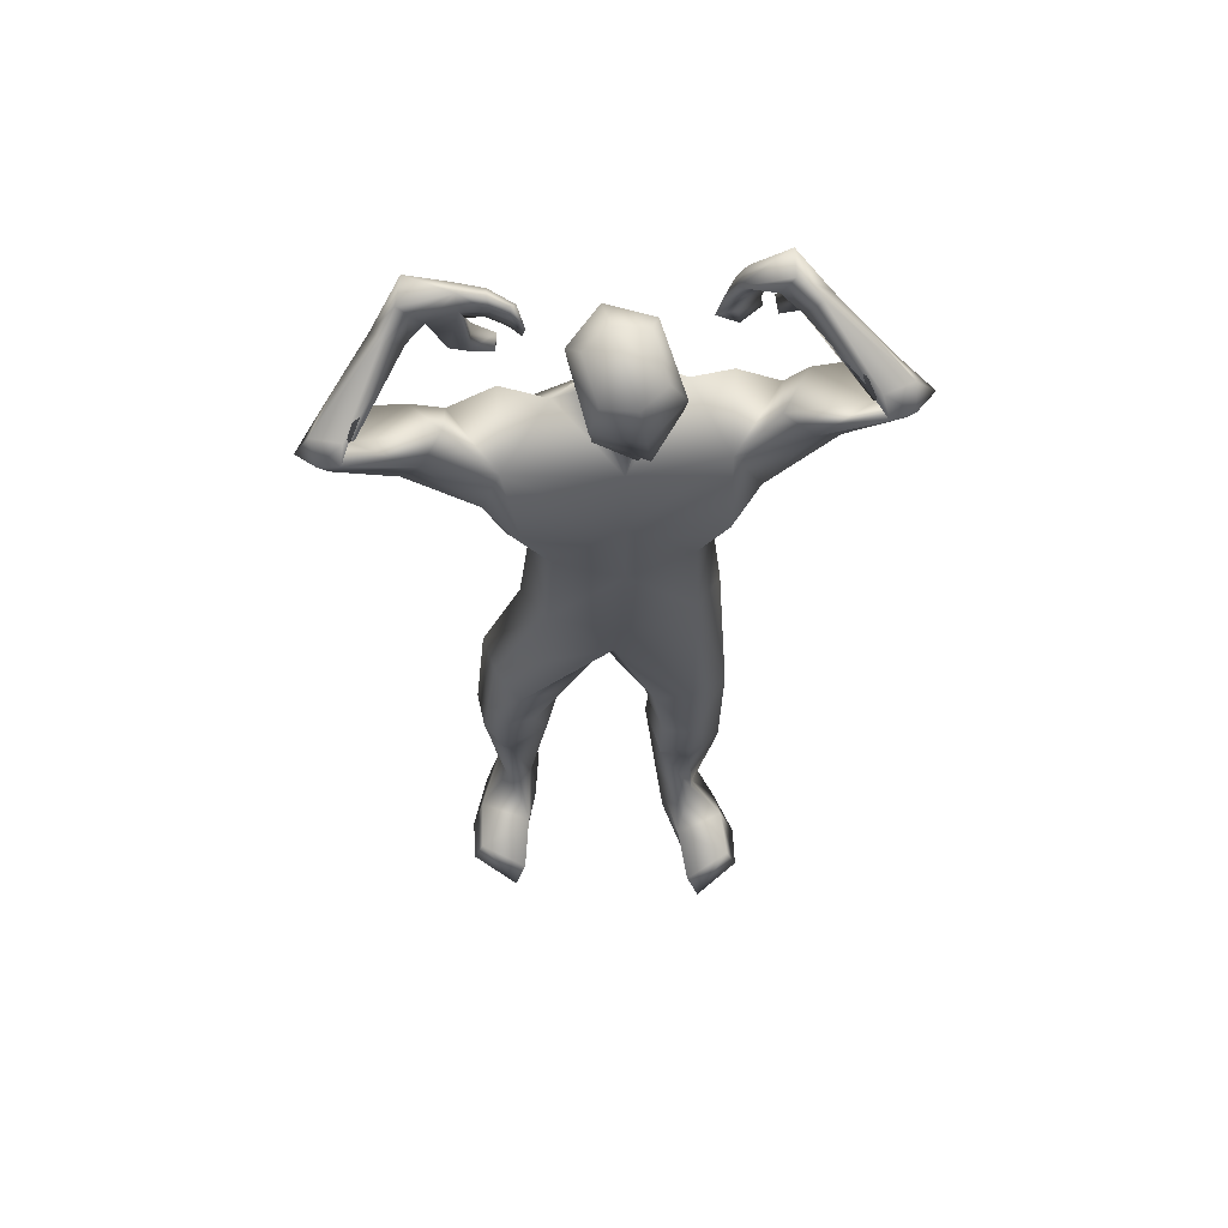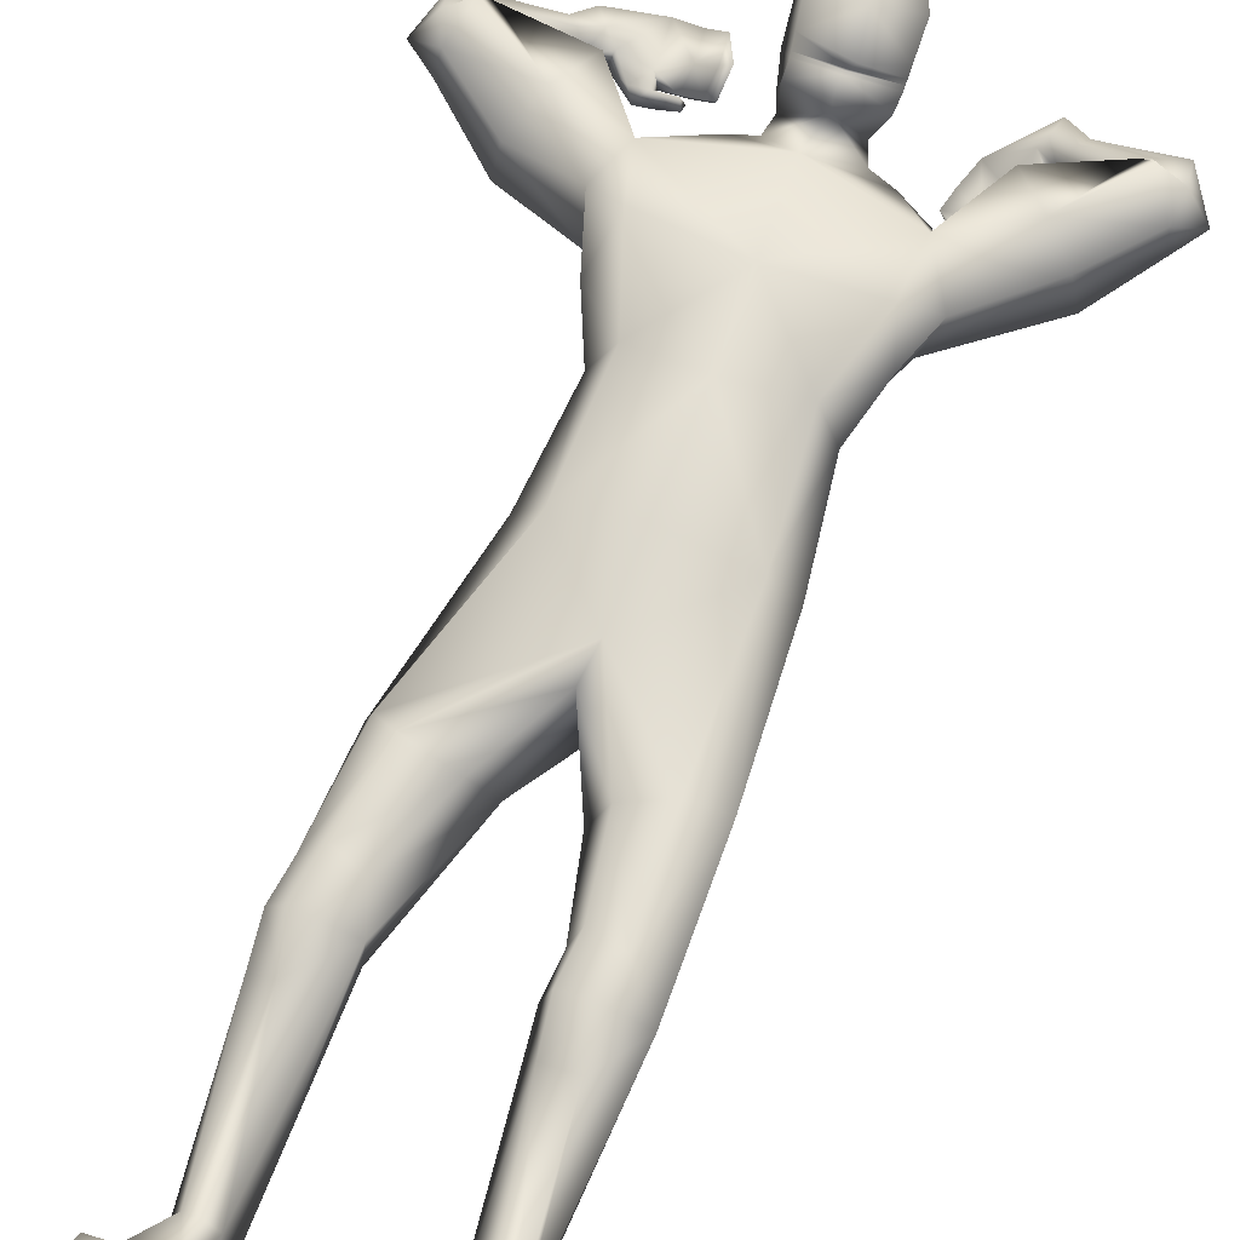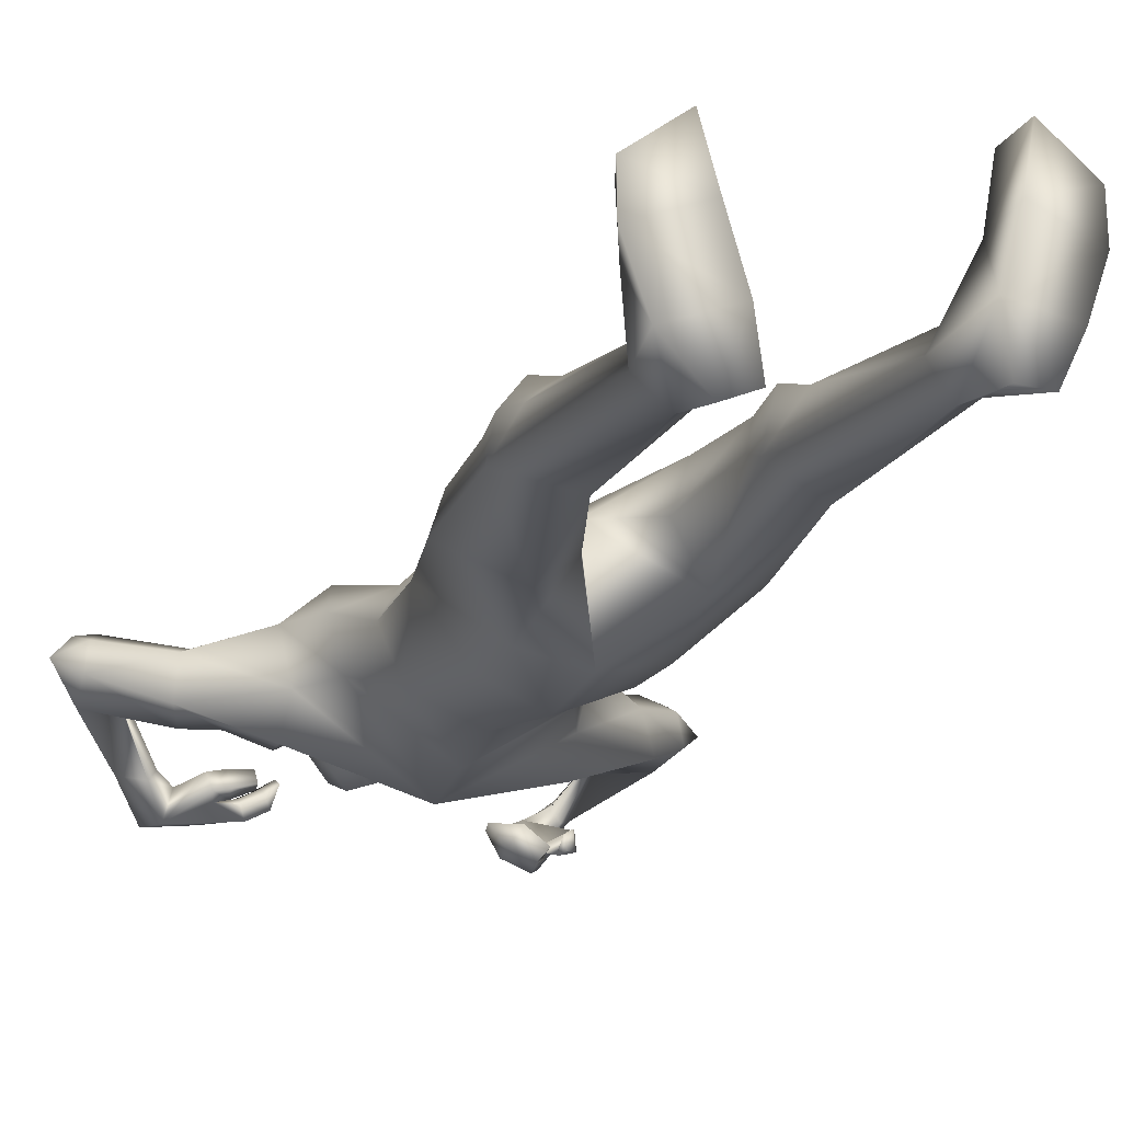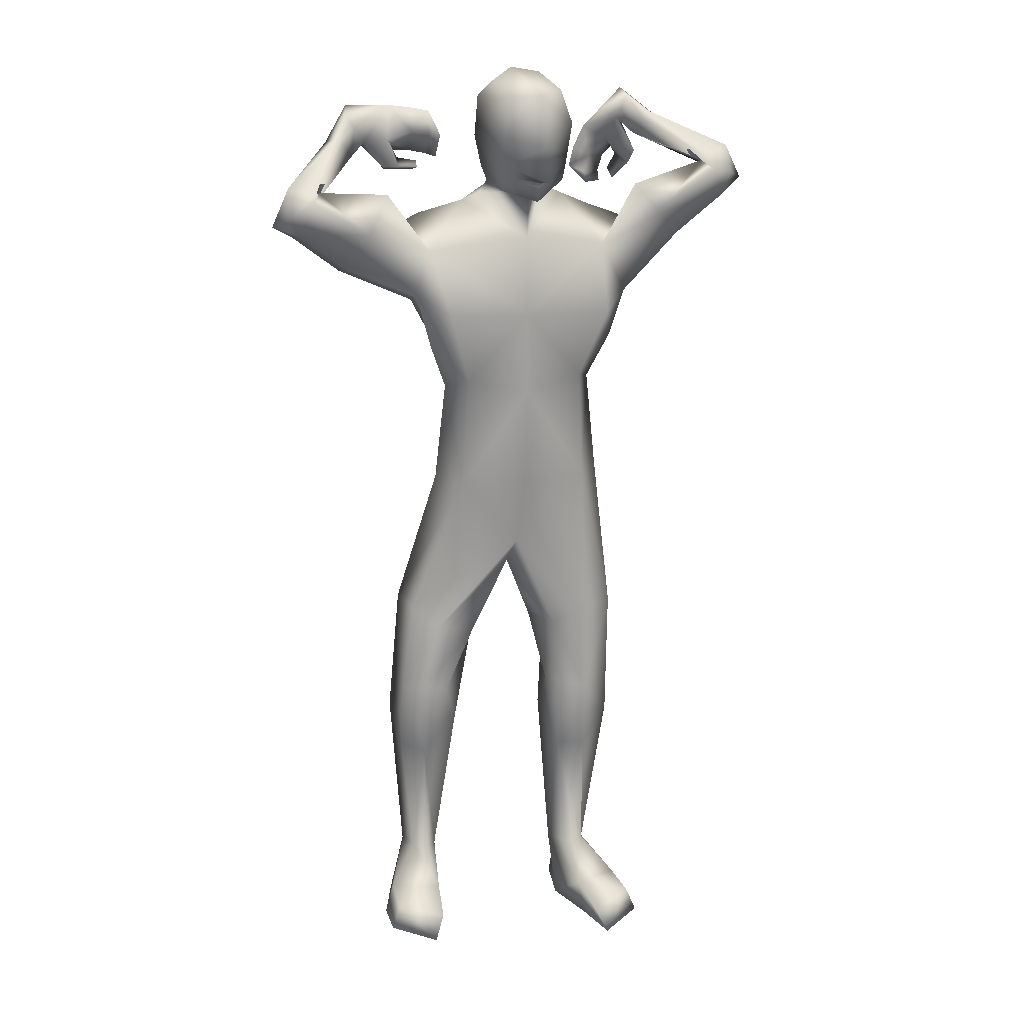
<metadata>
{"format":"obj","ext":"obj","renderer":"f3d","projection":"perspective","resolution":1024,"background":"white","views":[{"elev":63.6,"azim":175.1,"up":"+Z"},{"elev":66.0,"azim":-161.0,"up":"+Y"},{"elev":-18.8,"azim":158.4,"up":"+Y"},{"elev":19.0,"azim":163.5,"up":"+Z"}]}
</metadata>
<code>
o HumanMale
v -0.4587 0.08101 2.228
v -0.07566 0.2728 2.66
v -0.07566 -0.2044 2.66
v -0.4137 0.08492 2.66
v -0.3357 0.2136 2.704
v -0.3279 -0.1061 2.66
v -0.5641 0.1574 3.069
v -0.07566 -0.3088 3.111
v -0.5024 -0.06163 3.046
v -0.4529 0.1638 3.284
v -0.07565 0.2485 3.35
v -0.4849 -0.1072 3.416
v -0.3149 -0.03809 3.493
v -0.6461 -0.08028 3.358
v -0.05381 0.285 2.226
v -0.1002 -0.2716 2.234
v -0.3506 -0.162 2.231
v -0.03965 0.2102 1.927
v -0.07585 -0.1897 3.369
v -0.5307 -0.1779 3.18
v -0.2234 -0.02463 3.526
v -0.7309 -0.06463 3.461
v -0.8642 -0.04262 3.297
v -0.606 0.1632 3.548
v -0.9965 0.01038 3.617
v -0.9027 0.2018 3.646
v -1.046 0.06009 3.482
v -0.8271 0.1198 3.309
v -0.7216 0.1827 3.416
v -0.9431 0.2617 3.613
v -1.024 0.1784 3.489
v -1.124 0.1219 3.551
v -1.038 0.2241 3.592
v -1.031 0.1733 3.703
v -0.9261 0.1897 3.662
v -0.7882 -0.1235 3.817
v -0.75 -0.07977 3.835
v -0.7225 -0.07086 3.803
v -0.6896 -0.1064 3.733
v -0.723 -0.1577 3.738
v -0.6654 -0.2307 3.926
v -0.6766 -0.2426 3.771
v -0.6605 -0.1261 3.908
v -0.6159 -0.141 3.802
v -0.6375 -0.1355 3.843
v -0.3618 0.1895 2.22
v -0.3783 -0.1459 2.035
v -0.1085 -0.2315 1.93
v -0.49 0.2204 1.592
v -0.3592 0.2654 1.576
v -0.4331 -0.06845 1.551
v -0.2067 0.2523 1.518
v -0.1407 0.06892 1.499
v -0.2734 -0.1084 1.552
v -0.3669 0.2651 1.174
v -0.3715 -0.02466 1.034
v -0.2455 0.2549 1.21
v -0.2085 0.1382 1.178
v -0.3568 0.2796 1.03
v -0.2312 0.2764 1.032
v -0.1856 0.08035 1.044
v -0.4835 0.2152 1.03
v -0.3621 0.2451 0.8687
v -0.2445 0.2158 0.873
v -0.4043 0.1213 0.2918
v -0.3936 0.1547 0.2999
v -0.3948 -0.008698 0.2978
v -0.3292 0.1744 0.2918
v -0.2477 0.06946 0.2938
v -0.3269 -0.03766 0.3006
v -0.5102 0.0754 0.01636
v -0.2767 0.106 -0.01164
v -0.4234 -0.09709 0.007011
v -0.3056 -0.09794 -0.002611
v -0.5311 0.2281 0.1307
v -0.3255 0.3092 0.1402
v -0.5412 0.4232 0.1261
v -0.5806 0.4377 0.02483
v -0.5857 0.2772 0.02867
v -0.3522 0.3522 -0.008502
v -0.3483 0.5237 0.1071
v -0.394 0.5669 0.003567
v -0.2005 -0.01131 3.599
v -0.1087 0.1639 3.538
v -0.6623 -0.2789 3.667
v -0.5286 -0.283 3.768
v -0.6121 -0.2637 3.692
v -0.7034 -0.2144 3.58
v -0.7146 -0.2817 3.589
v -0.6682 -0.2958 3.615
v -0.6343 -0.3083 3.547
v -0.6428 -0.2567 3.506
v -0.6601 -0.3044 3.522
v -0.7315 -0.2039 3.638
v -0.7392 -0.2724 3.641
v -0.4804 -0.2048 3.76
v -0.495 -0.3103 3.666
v -0.5322 -0.2634 3.616
v -0.4734 -0.3011 3.557
v -0.5049 -0.2586 3.542
v -0.508 -0.2377 3.496
v -0.4413 -0.2254 3.665
v -0.419 -0.2211 3.58
v -0.6314 -0.3272 3.706
v -0.5786 -0.3584 3.624
v -0.6139 -0.3138 3.61
v -0.5552 -0.3551 3.541
v -0.591 -0.3156 3.537
v -0.5935 -0.3025 3.491
v -0.2047 -0.02971 3.666
v -0.2606 0.171 3.584
v -0.197 0.04854 3.997
v -0.2732 0.2671 3.842
v -0.163 0.1253 4.05
v -0.21 0.2964 3.99
v -0.07184 -0.09375 3.597
v -0.01156 0.145 1.81
v -0.05219 -0.1151 3.661
v -0.114 0.282 3.51
v -0.0203 -0.03332 3.98
v -0.1325 0.365 3.755
v -0.04018 0.1138 4.072
v -0.1078 0.3749 3.972
v 0.3082 0.06812 2.231
v 0.2624 0.08492 2.66
v 0.1844 0.2136 2.704
v 0.1766 -0.1061 2.66
v 0.4168 0.1926 3.116
v 0.3906 -0.02411 3.044
v 0.3469 0.1755 3.298
v 0.3333 -0.1072 3.418
v 0.1559 0.003086 3.487
v 0.5144 -0.08443 3.335
v 0.1319 -0.1695 2.231
v 0.3961 -0.1611 3.153
v 0.06978 -0.000977 3.514
v 0.6367 -0.07856 3.389
v 0.708 -0.06366 3.187
v 0.5218 0.1318 3.547
v 0.9191 -0.01346 3.508
v 0.829 0.1695 3.576
v 0.934 0.0529 3.371
v 0.6869 0.1045 3.217
v 0.6106 0.1709 3.381
v 0.8599 0.2348 3.539
v 0.9132 0.1687 3.396
v 1.026 0.1096 3.427
v 0.9455 0.2035 3.489
v 0.9591 0.1539 3.597
v 0.8491 0.1677 3.569
v 0.7344 -0.1439 3.743
v 0.6937 -0.09638 3.764
v 0.6612 -0.101 3.737
v 0.6216 -0.1294 3.677
v 0.6515 -0.1692 3.663
v 0.6148 -0.2603 3.889
v 0.5819 -0.2789 3.745
v 0.6396 -0.1596 3.857
v 0.5511 -0.162 3.74
v 0.5985 -0.1577 3.799
v 0.2105 0.1895 2.22
v 0.08714 -0.1551 2.031
v 0.4743 -0.02927 1.625
v 0.4367 0.1031 1.603
v 0.2122 -0.1519 1.557
v 0.344 0.2186 1.533
v 0.1595 0.165 1.496
v 0.08768 -0.05125 1.544
v 0.4835 0.09226 1.203
v 0.2662 -0.08283 1.043
v 0.4012 0.1856 1.23
v 0.2888 0.1472 1.186
v 0.5046 0.105 1.056
v 0.4295 0.2052 1.045
v 0.2428 0.1291 1.044
v 0.5249 -0.03532 1.068
v 0.4943 0.06855 0.8951
v 0.4025 0.1471 0.8851
v 0.4683 -0.06349 0.3208
v 0.4332 0.02743 0.3227
v 0.3608 -0.1479 0.3237
v 0.377 0.06038 0.3145
v 0.3255 0.01321 0.3075
v 0.2969 -0.1115 0.3184
v 0.5318 -0.07493 0.03922
v 0.311 0.00731 0.01025
v 0.3902 -0.232 0.02962
v 0.2822 -0.1867 0.01678
v 0.5589 0.09838 0.1512
v 0.3503 0.197 0.1632
v 0.5714 0.2999 0.1463
v 0.61 0.3127 0.0446
v 0.6069 0.1522 0.04779
v 0.3771 0.2392 0.01423
v 0.3836 0.4102 0.1305
v 0.43 0.4514 0.02647
v 0.0475 0.03014 3.577
v 0.442 -0.2129 3.684
v 0.444 -0.2479 3.842
v 0.4401 -0.203 3.736
v 0.4159 -0.1199 3.624
v 0.4047 -0.1849 3.605
v 0.3977 -0.2084 3.654
v 0.3183 -0.1731 3.642
v 0.3297 -0.1109 3.623
v 0.3215 -0.1612 3.608
v 0.4807 -0.1341 3.627
v 0.462 -0.1975 3.608
v 0.4406 -0.1703 3.892
v 0.3408 -0.2333 3.816
v 0.3358 -0.1699 3.77
v 0.2481 -0.1796 3.789
v 0.2658 -0.1329 3.766
v 0.2235 -0.1 3.761
v 0.3434 -0.1563 3.879
v 0.2698 -0.121 3.867
v 0.4371 -0.269 3.716
v 0.3301 -0.2569 3.712
v 0.353 -0.2095 3.686
v 0.2541 -0.2178 3.698
v 0.2799 -0.1744 3.673
v 0.2364 -0.1398 3.661
v 0.06944 0.01819 3.639
v 0.03486 0.2252 3.557
v 0.1086 0.1139 3.959
v 0.05186 0.3365 3.802
v 0.05986 0.1729 4.023
v 0.01866 0.3452 3.962
v -0.2694 0.2161 3.711
v -0.1507 0.3387 3.597
v -0.1962 -0.03921 3.809
v -0.02691 -0.101 3.808
v 0.03852 0.2819 3.673
v 0.09947 0.02398 3.773
v -0.1154 0.2971 3.577
v -0.2675 0.1906 3.646
v 0.03243 0.2542 3.61
v -0.2684 0.2033 3.678
v 0.03518 0.2682 3.641
v -0.1287 0.3041 3.595
v -0.1197 0.3007 3.589
v -0.268 0.197 3.662
v 0.03352 0.2614 3.625
v -0.4168 -0.04462 2.858
v -0.07566 -0.2566 2.886
v -0.07565 0.2606 3.005
v -0.4894 0.1689 2.866
v -0.4445 0.2807 2.999
v 0.2921 -0.02832 2.854
v 0.345 0.1612 2.865
v 0.2838 0.3026 3.031
f 1 6 4
f 46 4 5
f 17 3 6
f 46 2 15
f 248 7 10
f 244 7 247
f 246 10 11
f 244 8 9
f 10 13 11
f 12 10 14
f 15 18 46
f 8 20 9
f 20 13 12
f 12 14 20
f 13 116 21
f 11 13 21
f 14 23 20
f 14 24 22
f 22 26 25
f 22 27 23
f 7 28 29
f 29 31 30
f 29 10 7
f 29 26 24
f 9 23 28
f 27 28 23
f 30 31 33
f 31 32 33
f 27 25 32
f 32 25 34
f 33 34 35
f 30 33 35
f 35 39 30
f 35 37 38
f 34 36 37
f 26 36 25
f 26 39 40
f 39 42 40
f 36 42 41
f 36 43 37
f 38 43 45
f 39 45 44
f 17 1 47
f 47 16 17
f 18 50 46
f 117 52 18
f 46 49 1
f 47 54 48
f 117 54 53
f 47 49 51
f 54 56 61
f 54 58 53
f 51 62 56
f 52 55 50
f 53 57 52
f 49 55 62
f 55 60 59
f 58 60 57
f 62 55 59
f 59 64 63
f 60 61 64
f 62 59 63
f 64 66 63
f 64 69 68
f 63 65 62
f 56 70 61
f 61 70 69
f 62 67 56
f 67 74 70
f 70 72 69
f 67 71 73
f 66 76 75
f 76 77 75
f 77 82 78
f 78 80 79
f 79 72 71
f 75 65 66
f 71 75 79
f 75 77 78
f 79 75 78
f 73 72 74
f 69 76 68
f 80 82 76
f 21 116 83
f 11 21 84
f 83 84 21
f 76 72 80
f 76 82 81
f 42 85 104
f 42 95 85
f 87 88 94
f 94 42 44
f 87 90 88
f 88 93 89
f 91 88 90
f 89 91 90
f 91 93 92
f 88 95 94
f 95 90 85
f 94 44 87
f 41 96 43
f 96 98 87
f 96 97 102
f 99 102 97
f 103 98 102
f 103 101 100
f 99 101 103
f 87 106 85
f 85 105 104
f 104 97 86
f 105 99 97
f 106 107 105
f 98 108 106
f 108 109 107
f 100 109 108
f 107 101 99
f 104 41 42
f 96 41 86
f 43 96 45
f 87 44 96
f 96 44 45
f 116 110 83
f 84 111 119
f 83 111 84
f 229 121 230
f 231 113 229
f 231 120 112
f 113 123 121
f 112 122 114
f 112 115 113
f 115 114 122
f 123 115 122
f 124 127 134
f 161 125 124
f 134 3 16
f 2 161 15
f 251 128 250
f 128 249 250
f 246 130 251
f 249 8 245
f 132 130 11
f 131 133 130
f 15 161 18
f 135 8 129
f 135 132 19
f 131 135 133
f 132 116 19
f 11 136 132
f 138 133 135
f 133 139 130
f 137 141 139
f 142 137 138
f 128 143 129
f 144 146 143
f 130 144 128
f 141 144 139
f 129 138 135
f 142 143 146
f 145 148 146
f 146 147 142
f 142 147 140
f 147 149 140
f 148 149 147
f 145 150 148
f 154 150 145
f 150 152 149
f 149 151 140
f 151 141 140
f 155 145 141
f 155 159 154
f 151 157 155
f 158 151 152
f 160 152 153
f 154 160 153
f 134 162 124
f 16 162 134
f 164 18 161
f 166 117 18
f 163 161 124
f 168 162 48
f 117 168 48
f 162 163 124
f 168 170 165
f 172 168 167
f 165 176 163
f 169 166 164
f 171 167 166
f 163 169 164
f 169 174 171
f 174 172 171
f 176 173 169
f 173 178 174
f 174 178 175
f 176 177 173
f 180 178 177
f 178 183 175
f 179 177 176
f 184 170 175
f 175 183 184
f 181 176 170
f 188 181 184
f 186 184 183
f 181 185 179
f 180 190 182
f 191 190 189
f 191 196 195
f 192 194 196
f 193 186 194
f 179 189 180
f 185 193 189
f 189 192 191
f 193 192 189
f 186 187 188
f 190 183 182
f 194 190 196
f 136 197 116
f 11 84 136
f 197 136 84
f 190 194 186
f 190 195 196
f 157 217 198
f 157 198 208
f 200 207 201
f 157 207 159
f 203 200 201
f 201 206 205
f 201 204 203
f 202 204 206
f 204 205 206
f 208 201 207
f 208 203 202
f 207 200 159
f 156 158 209
f 209 211 215
f 209 210 199
f 215 212 210
f 211 216 215
f 216 213 214
f 212 216 214
f 200 219 211
f 218 198 217
f 210 217 199
f 218 212 220
f 219 220 221
f 211 221 213
f 221 220 222
f 213 222 214
f 220 214 222
f 217 156 199
f 209 199 156
f 158 160 209
f 200 209 159
f 209 160 159
f 223 116 197
f 84 119 224
f 224 197 84
f 121 233 230
f 226 234 233
f 234 120 232
f 123 226 121
f 225 122 120
f 228 225 226
f 228 122 227
f 123 122 228
f 239 233 234
f 240 233 239
f 238 231 229
f 238 230 240
f 111 235 119
f 110 236 111
f 118 231 110
f 235 224 119
f 237 223 224
f 234 118 223
f 242 240 241
f 242 231 238
f 240 243 241
f 243 239 234
f 237 243 234
f 241 237 235
f 236 231 242
f 236 241 235
f 127 245 3
f 246 126 2
f 125 249 127
f 126 250 125
f 6 245 244
f 5 246 2
f 4 244 247
f 5 247 248
f 1 17 6
f 46 1 4
f 17 16 3
f 46 5 2
f 248 247 7
f 244 9 7
f 246 248 10
f 244 245 8
f 10 12 13
f 8 19 20
f 20 19 13
f 13 19 116
f 14 22 23
f 14 10 24
f 22 24 26
f 22 25 27
f 7 9 28
f 29 28 31
f 29 24 10
f 29 30 26
f 9 20 23
f 27 31 28
f 31 27 32
f 33 32 34
f 35 38 39
f 35 34 37
f 34 25 36
f 26 40 36
f 26 30 39
f 39 44 42
f 36 40 42
f 36 41 43
f 38 37 43
f 39 38 45
f 47 48 16
f 18 52 50
f 117 53 52
f 46 50 49
f 47 51 54
f 117 48 54
f 47 1 49
f 54 51 56
f 54 61 58
f 51 49 62
f 52 57 55
f 53 58 57
f 49 50 55
f 55 57 60
f 58 61 60
f 59 60 64
f 64 68 66
f 64 61 69
f 63 66 65
f 56 67 70
f 62 65 67
f 67 73 74
f 70 74 72
f 67 65 71
f 66 68 76
f 76 81 77
f 77 81 82
f 78 82 80
f 79 80 72
f 75 71 65
f 73 71 72
f 69 72 76
f 94 95 42
f 87 85 90
f 88 92 93
f 91 92 88
f 89 93 91
f 88 89 95
f 95 89 90
f 96 102 98
f 96 86 97
f 99 103 102
f 103 100 98
f 87 98 106
f 85 106 105
f 104 105 97
f 105 107 99
f 106 108 107
f 98 100 108
f 100 101 109
f 107 109 101
f 104 86 41
f 116 118 110
f 83 110 111
f 229 113 121
f 231 112 113
f 231 232 120
f 113 115 123
f 112 120 122
f 112 114 115
f 124 125 127
f 161 126 125
f 134 127 3
f 2 126 161
f 251 130 128
f 128 129 249
f 246 11 130
f 249 129 8
f 132 131 130
f 135 19 8
f 135 131 132
f 132 136 116
f 138 137 133
f 133 137 139
f 137 140 141
f 142 140 137
f 128 144 143
f 144 145 146
f 130 139 144
f 141 145 144
f 129 143 138
f 142 138 143
f 146 148 147
f 148 150 149
f 154 153 150
f 150 153 152
f 149 152 151
f 151 155 141
f 155 154 145
f 155 157 159
f 151 156 157
f 158 156 151
f 160 158 152
f 154 159 160
f 16 48 162
f 164 166 18
f 166 167 117
f 163 164 161
f 168 165 162
f 117 167 168
f 162 165 163
f 168 175 170
f 172 175 168
f 165 170 176
f 169 171 166
f 171 172 167
f 163 176 169
f 169 173 174
f 174 175 172
f 173 177 178
f 180 182 178
f 178 182 183
f 179 180 177
f 184 181 170
f 181 179 176
f 188 187 181
f 186 188 184
f 181 187 185
f 180 189 190
f 191 195 190
f 191 192 196
f 192 193 194
f 193 185 186
f 179 185 189
f 186 185 187
f 190 186 183
f 157 208 207
f 203 198 200
f 201 202 206
f 201 205 204
f 202 203 204
f 208 202 201
f 208 198 203
f 209 200 211
f 209 215 210
f 215 216 212
f 211 213 216
f 200 198 219
f 218 219 198
f 210 218 217
f 218 210 212
f 219 218 220
f 211 219 221
f 213 221 222
f 220 212 214
f 217 157 156
f 223 118 116
f 224 223 197
f 121 226 233
f 226 225 234
f 234 225 120
f 123 228 226
f 225 227 122
f 228 227 225
f 240 230 233
f 238 229 230
f 111 236 235
f 110 231 236
f 118 232 231
f 235 237 224
f 237 234 223
f 234 232 118
f 242 238 240
f 240 239 243
f 241 243 237
f 236 242 241
f 127 249 245
f 246 251 126
f 125 250 249
f 126 251 250
f 6 3 245
f 5 248 246
f 4 6 244
f 5 4 247
o Gunroot
v 0.4795 -0.2171 3.789
v 0.3748 -0.2157 3.789
v 0.4269 -0.2043 3.792
f 253 252 254

</code>
